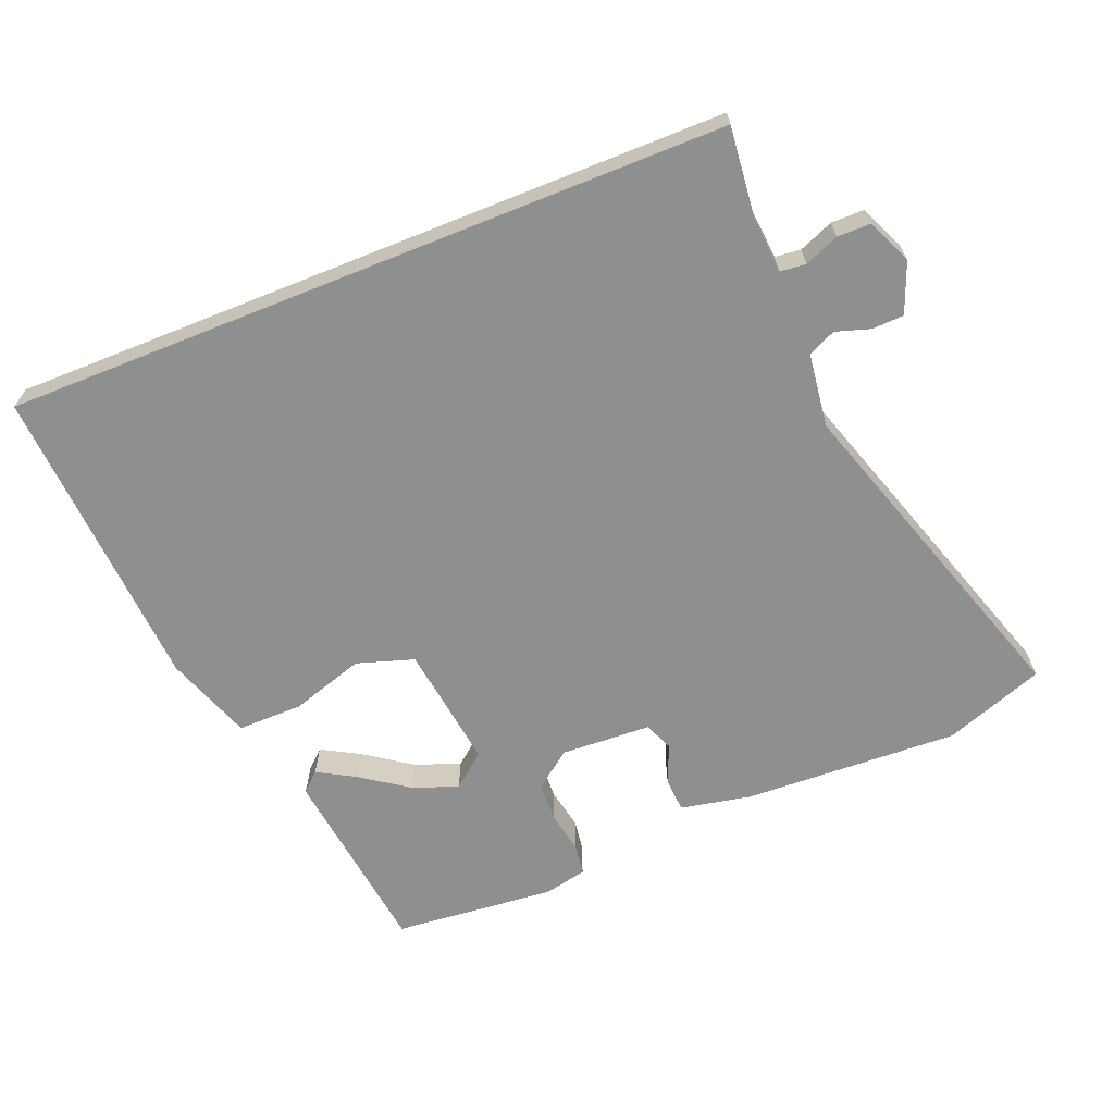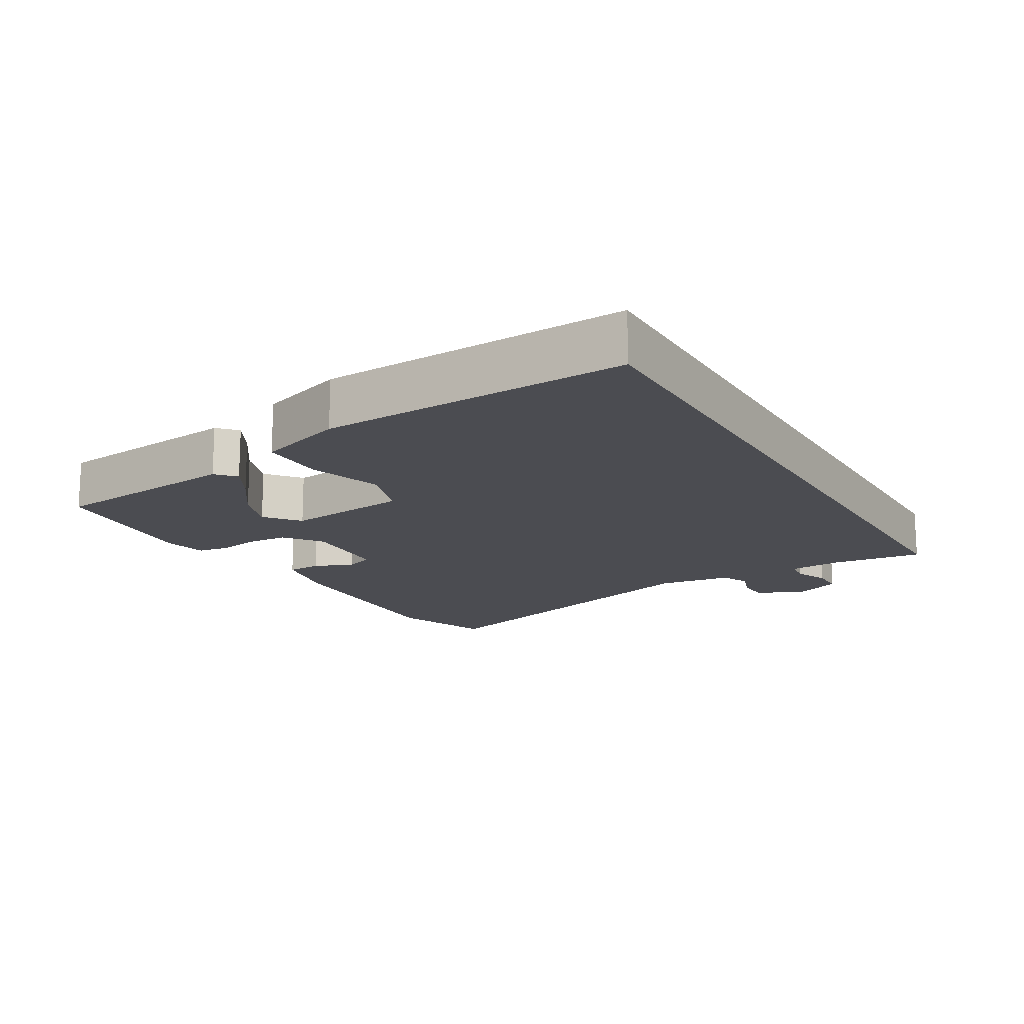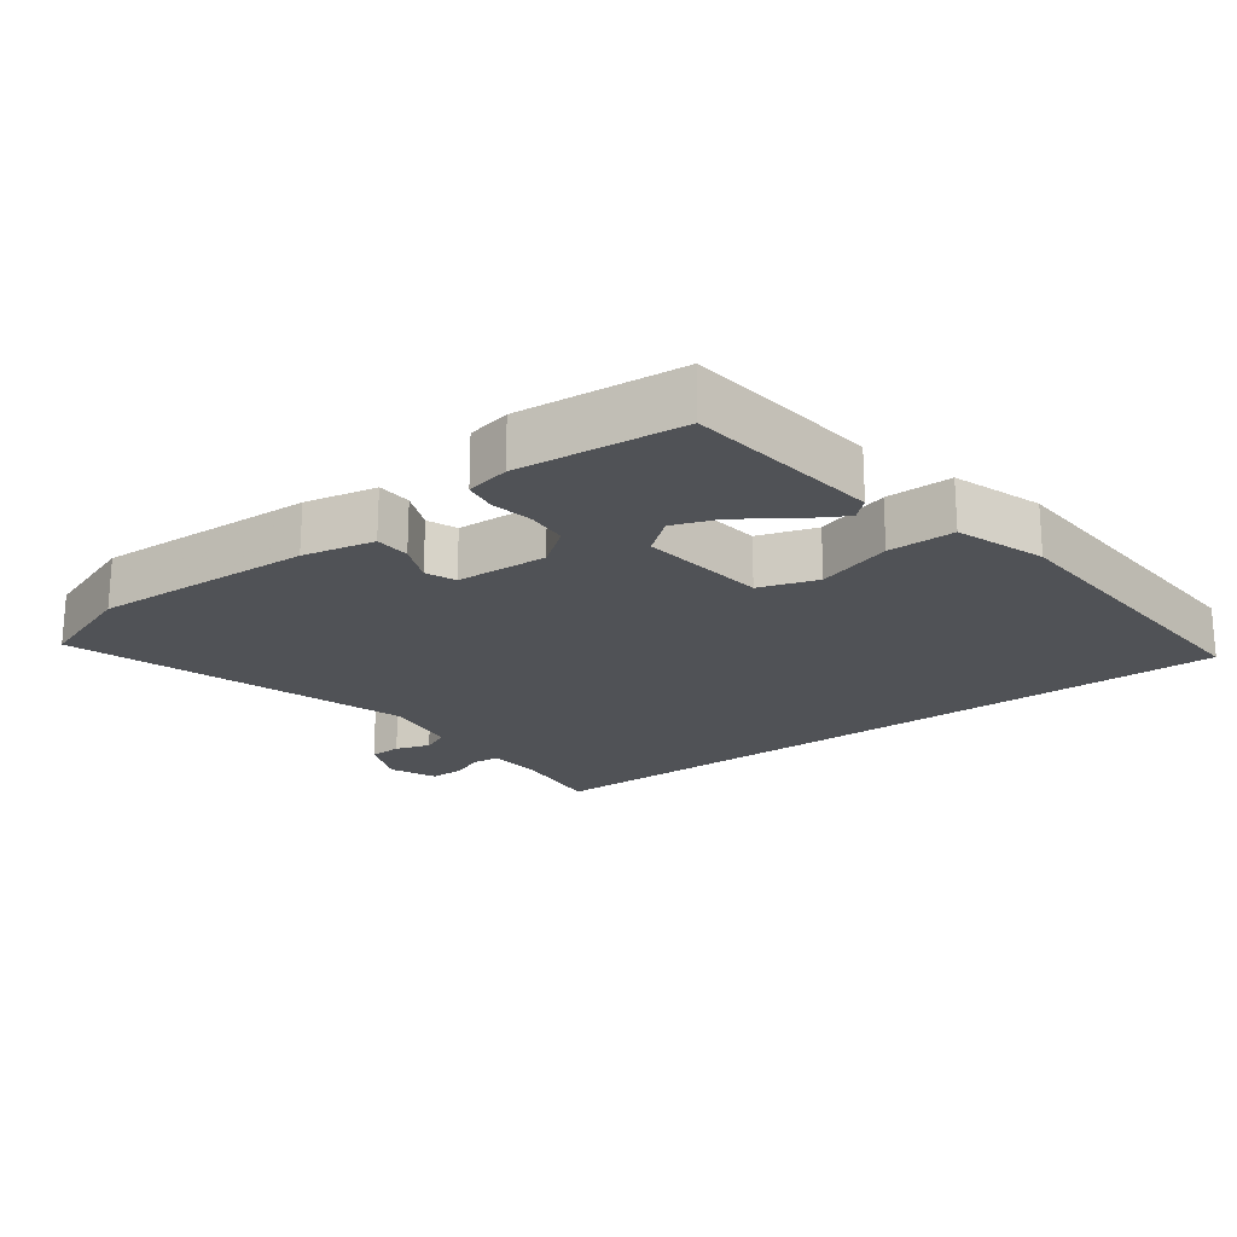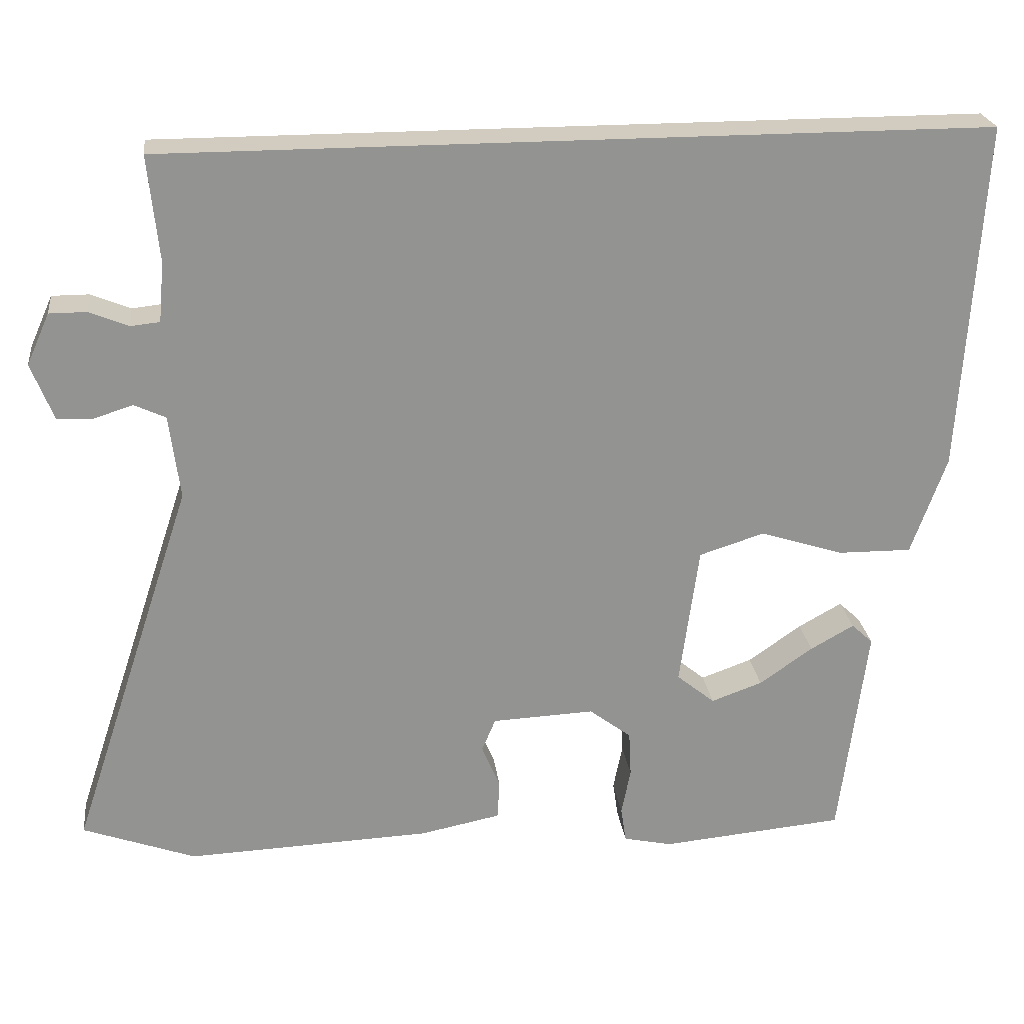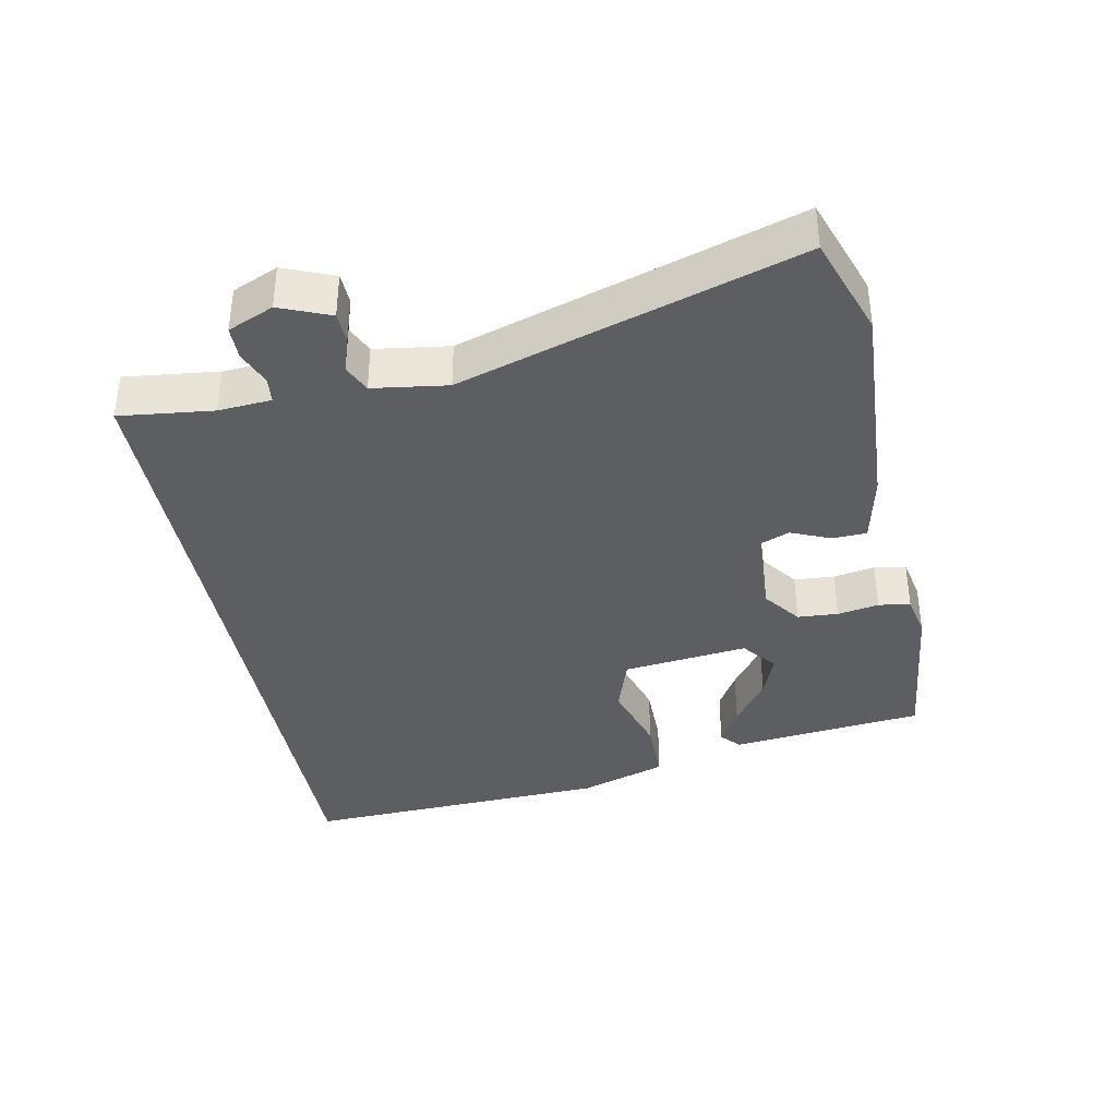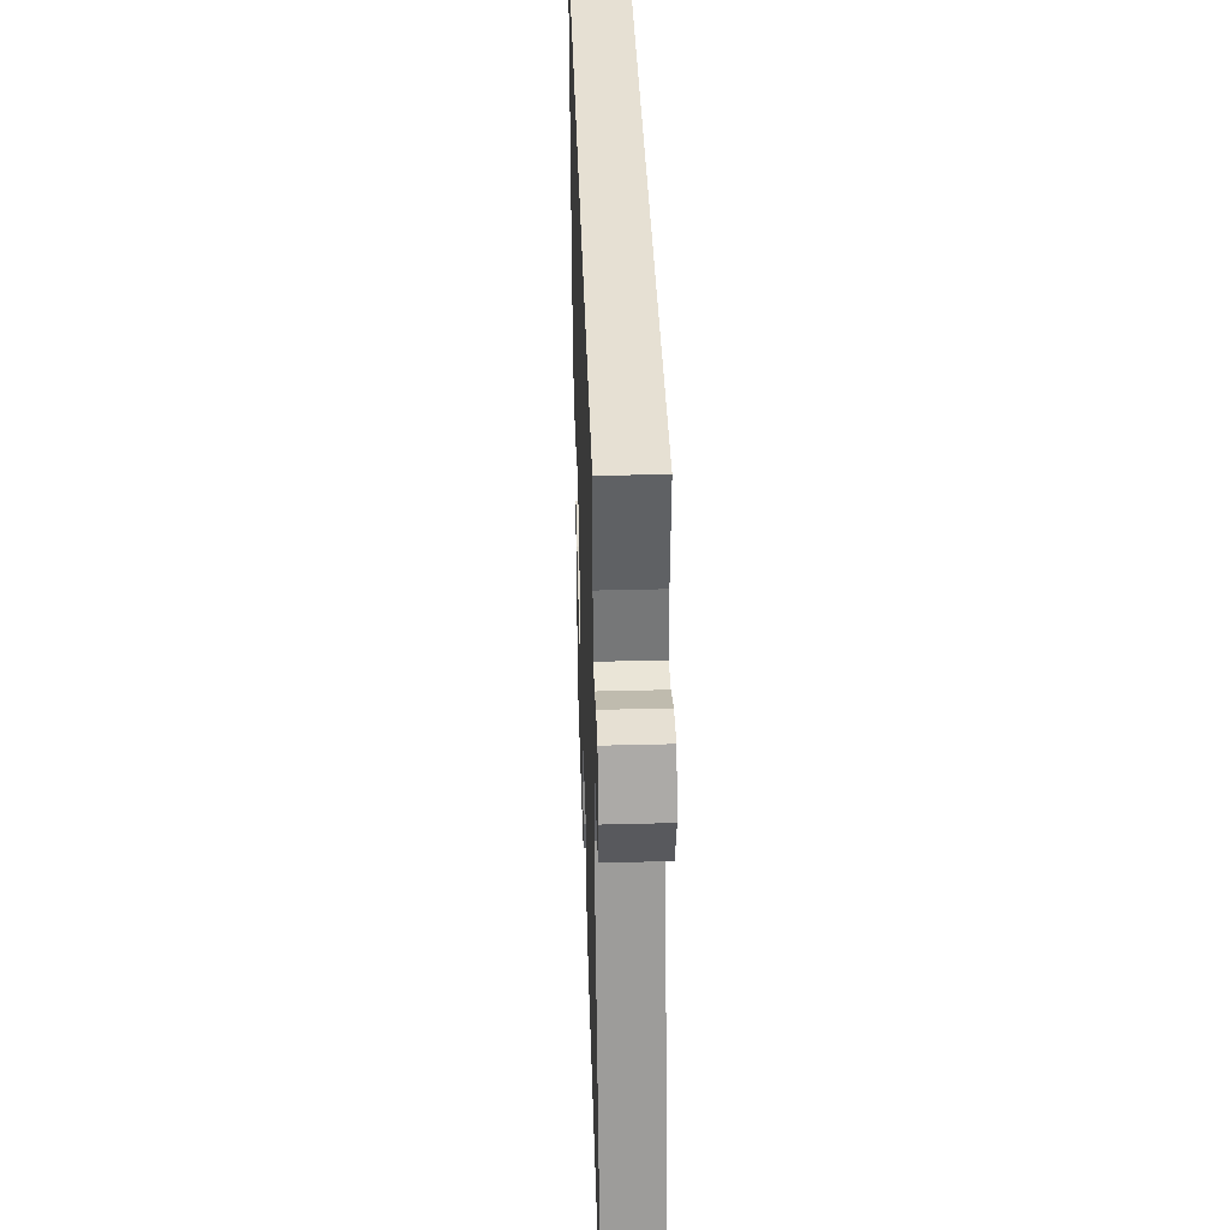
<metadata>
{"format":"obj","ext":"obj","renderer":"f3d","projection":"perspective","resolution":1024,"background":"white","views":[{"elev":-65.4,"azim":21.9,"up":"+Y"},{"elev":-15.5,"azim":-60.1,"up":"+Y"},{"elev":-20.8,"azim":-143.9,"up":"+Y"},{"elev":23.8,"azim":172.9,"up":"+Z"},{"elev":-37.4,"azim":100.3,"up":"+Y"},{"elev":38.3,"azim":88.1,"up":"+Z"}]}
</metadata>
<code>
v 0.642 0.07 -0.448
v 0.494 0.07 -0.502
v 0.173 0.07 -0.489
v 0.068 0.07 -0.468
v 0.065 0.07 -0.417
v 0.089 0.07 -0.359
v 0.071 0.07 -0.316
v -0.063 0.07 -0.31
v -0.118 0.07 -0.352
v -0.121 0.07 -0.412
v -0.109 0.07 -0.473
v -0.116 0.07 -0.52
v -0.18 0.07 -0.534
v -0.421 0.07 -0.512
v -0.457 0.07 -0.226
v -0.429 0.07 -0.2
v -0.372 0.07 -0.232
v -0.302 0.07 -0.281
v -0.235 0.07 -0.305
v -0.185 0.07 -0.264
v -0.21 0.07 -0.079
v -0.295 0.07 -0.052
v -0.404 0.07 -0.087
v -0.501 0.07 -0.088
v -0.547 0.07 0.041
v -0.575 0.07 0.5
v 0.5 0.07 0.5
v 0.486 0.07 0.362
v 0.493 0.07 0.284
v 0.531 0.07 0.28
v 0.582 0.07 0.301
v 0.631 0.07 0.301
v 0.661 0.07 0.234
v 0.632 0.07 0.16
v 0.585 0.07 0.158
v 0.534 0.07 0.174
v 0.493 0.07 0.155
v 0.479 0.07 0.045
v 0.642 0 -0.448
v 0.494 0 -0.502
v 0.173 0 -0.489
v 0.068 0 -0.468
v 0.065 0 -0.417
v 0.089 0 -0.359
v 0.071 0 -0.316
v -0.063 0 -0.31
v -0.118 0 -0.352
v -0.121 0 -0.412
v -0.109 0 -0.473
v -0.116 0 -0.52
v -0.18 0 -0.534
v -0.421 0 -0.512
v -0.457 0 -0.226
v -0.429 0 -0.2
v -0.372 0 -0.232
v -0.302 0 -0.281
v -0.235 0 -0.305
v -0.185 0 -0.264
v -0.21 0 -0.079
v -0.295 0 -0.052
v -0.404 0 -0.087
v -0.501 0 -0.088
v -0.547 0 0.041
v -0.575 0 0.5
v 0.5 0 0.5
v 0.486 0 0.362
v 0.493 0 0.284
v 0.531 0 0.28
v 0.582 0 0.301
v 0.631 0 0.301
v 0.661 0 0.234
v 0.632 0 0.16
v 0.585 0 0.158
v 0.534 0 0.174
v 0.493 0 0.155
v 0.479 0 0.045
f 34 35 36
f 33 34 36
f 32 33 36
f 31 32 36
f 30 31 36
f 29 30 36 37
f 28 29 37 38
f 26 27 28
f 25 26 28
f 24 25 28
f 23 24 28
f 22 23 28
f 21 22 28 38
f 16 17 18
f 15 16 18
f 14 15 18
f 13 14 18
f 12 13 18
f 11 12 18
f 10 11 18
f 9 10 18 19
f 8 9 19 20
f 4 5 6
f 3 4 6
f 2 3 6
f 1 2 6
f 38 1 6
f 38 6 7
f 20 21 38
f 8 20 38
f 7 8 38
f 74 73 72
f 74 72 71
f 74 71 70
f 74 70 69
f 74 69 68
f 75 74 68 67
f 76 75 67 66
f 66 65 64
f 66 64 63
f 66 63 62
f 66 62 61
f 66 61 60
f 76 66 60 59
f 56 55 54
f 56 54 53
f 56 53 52
f 56 52 51
f 56 51 50
f 56 50 49
f 56 49 48
f 57 56 48 47
f 58 57 47 46
f 44 43 42
f 44 42 41
f 44 41 40
f 44 40 39
f 44 39 76
f 45 44 76
f 76 59 58
f 76 58 46
f 76 46 45
f 1 39 40 2
f 2 40 41 3
f 3 41 42 4
f 4 42 43 5
f 5 43 44 6
f 6 44 45 7
f 7 45 46 8
f 8 46 47 9
f 9 47 48 10
f 10 48 49 11
f 11 49 50 12
f 12 50 51 13
f 13 51 52 14
f 14 52 53 15
f 15 53 54 16
f 16 54 55 17
f 17 55 56 18
f 18 56 57 19
f 19 57 58 20
f 20 58 59 21
f 21 59 60 22
f 22 60 61 23
f 23 61 62 24
f 24 62 63 25
f 25 63 64 26
f 26 64 65 27
f 27 65 66 28
f 28 66 67 29
f 29 67 68 30
f 30 68 69 31
f 31 69 70 32
f 32 70 71 33
f 33 71 72 34
f 34 72 73 35
f 35 73 74 36
f 36 74 75 37
f 37 75 76 38
f 38 76 39 1

</code>
